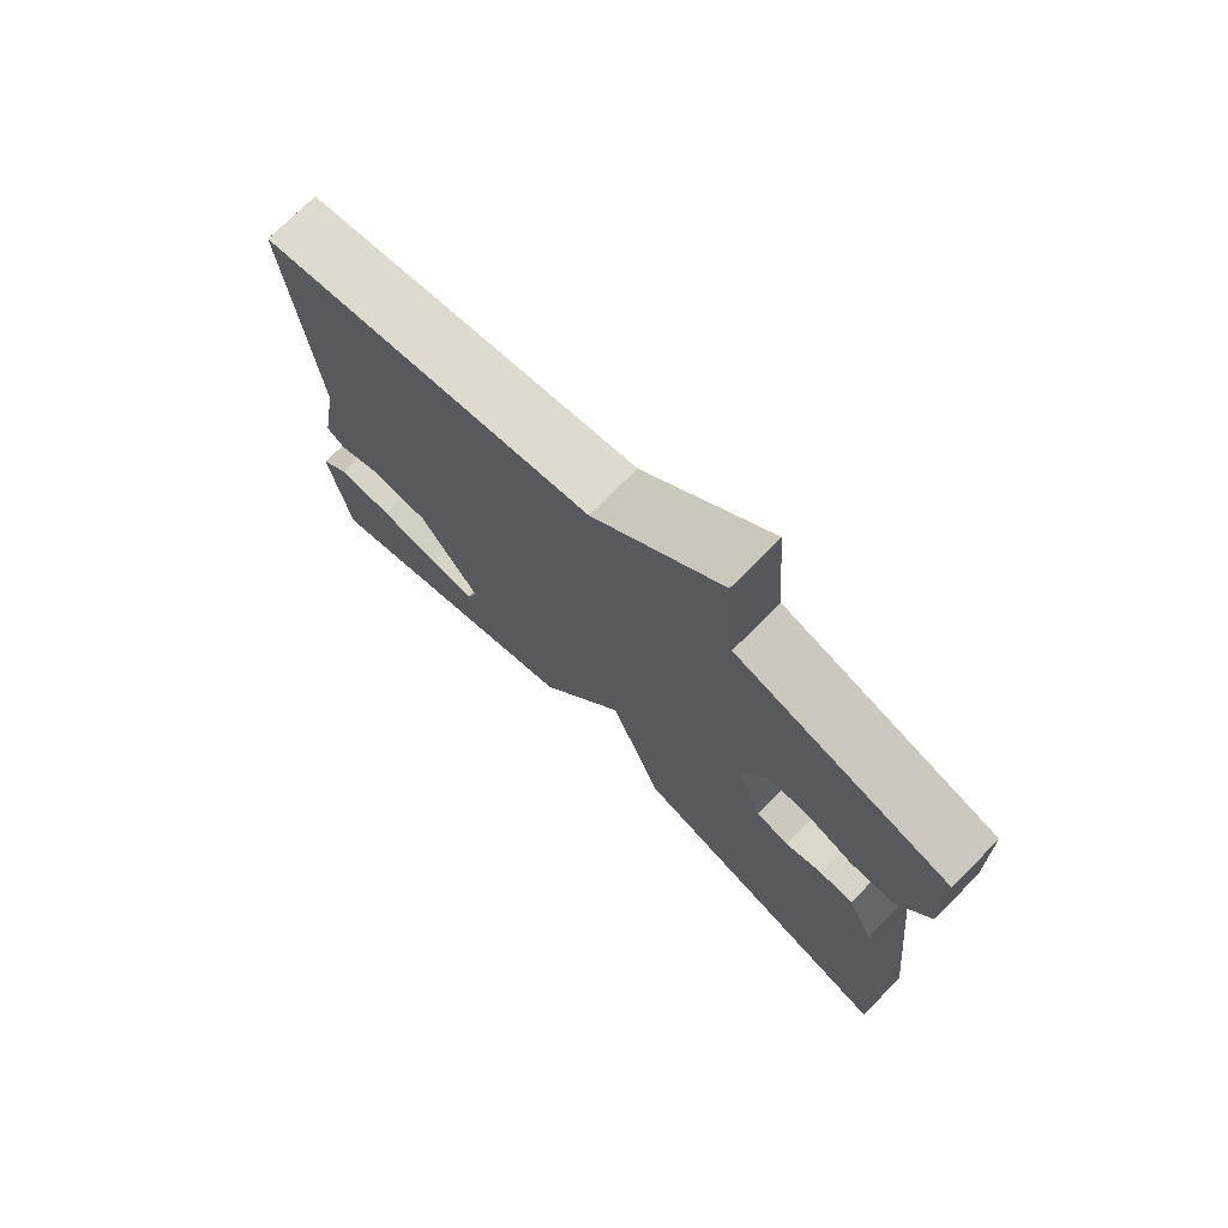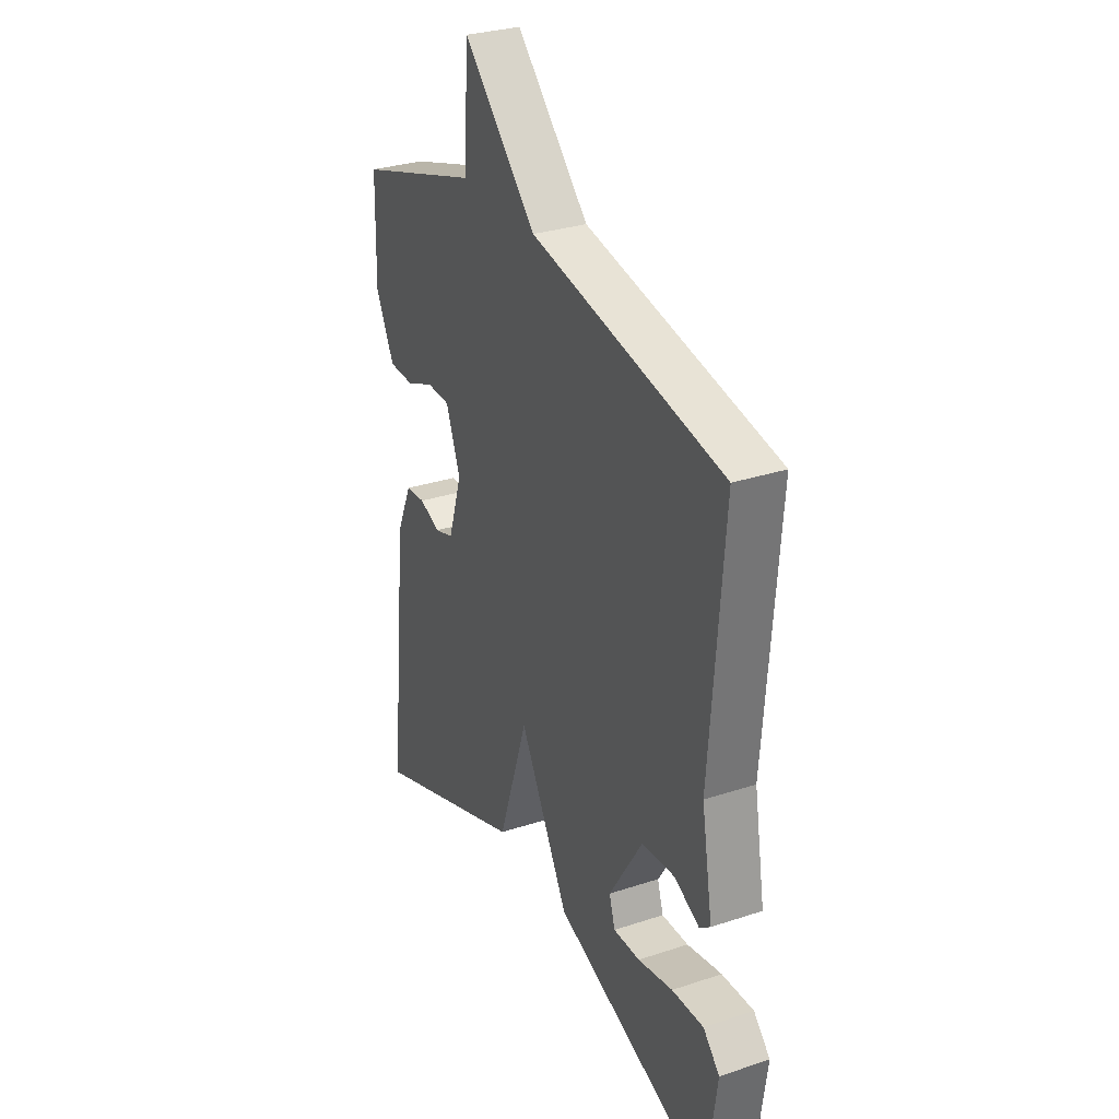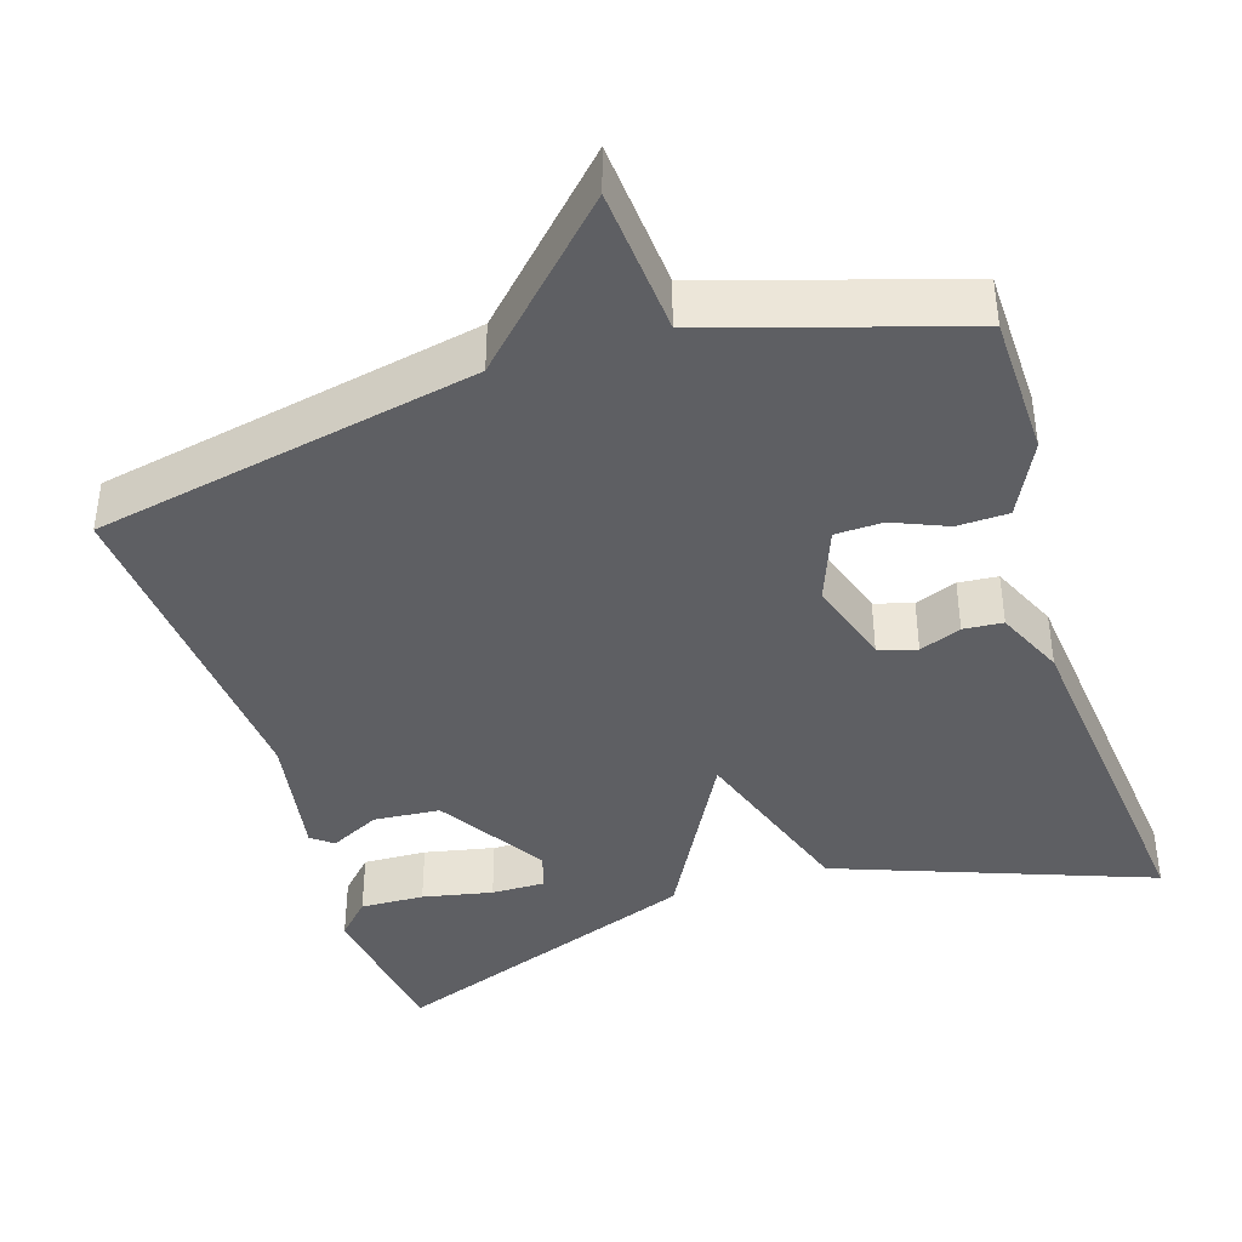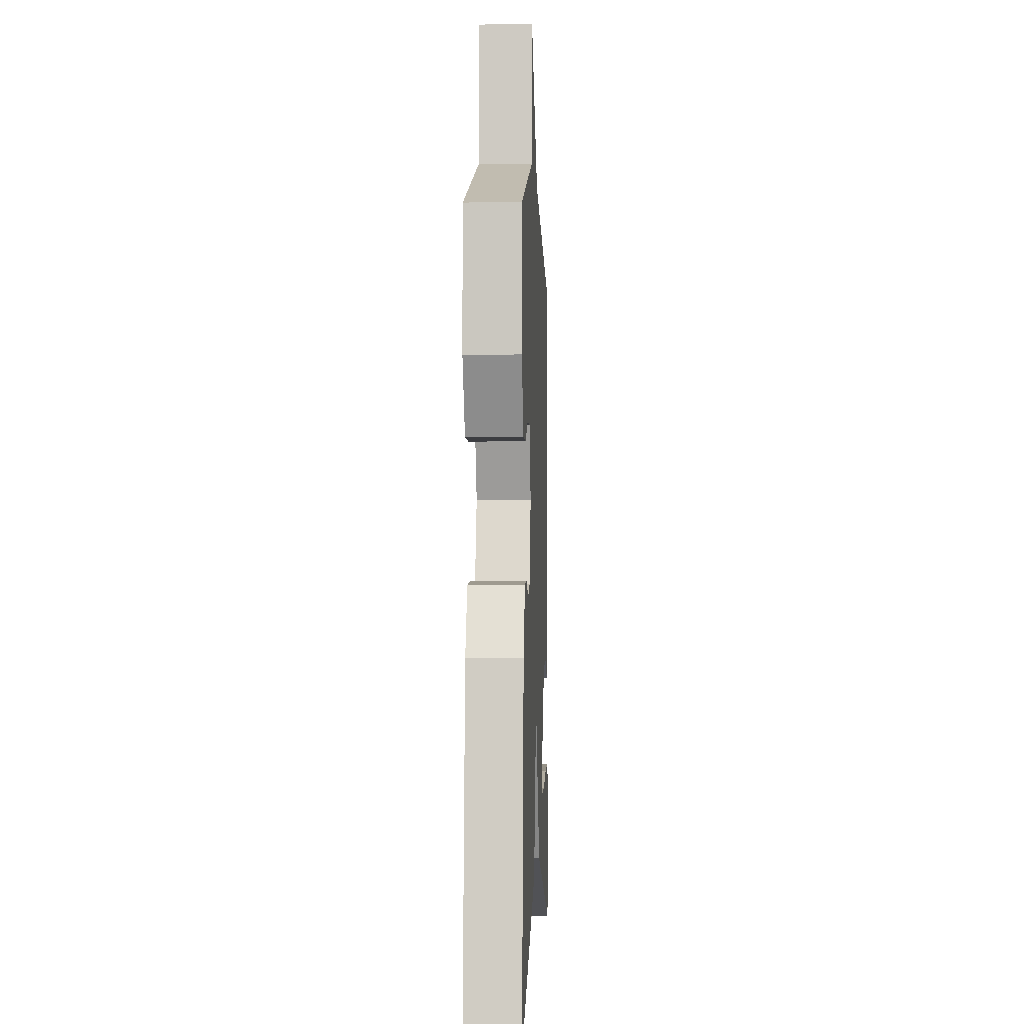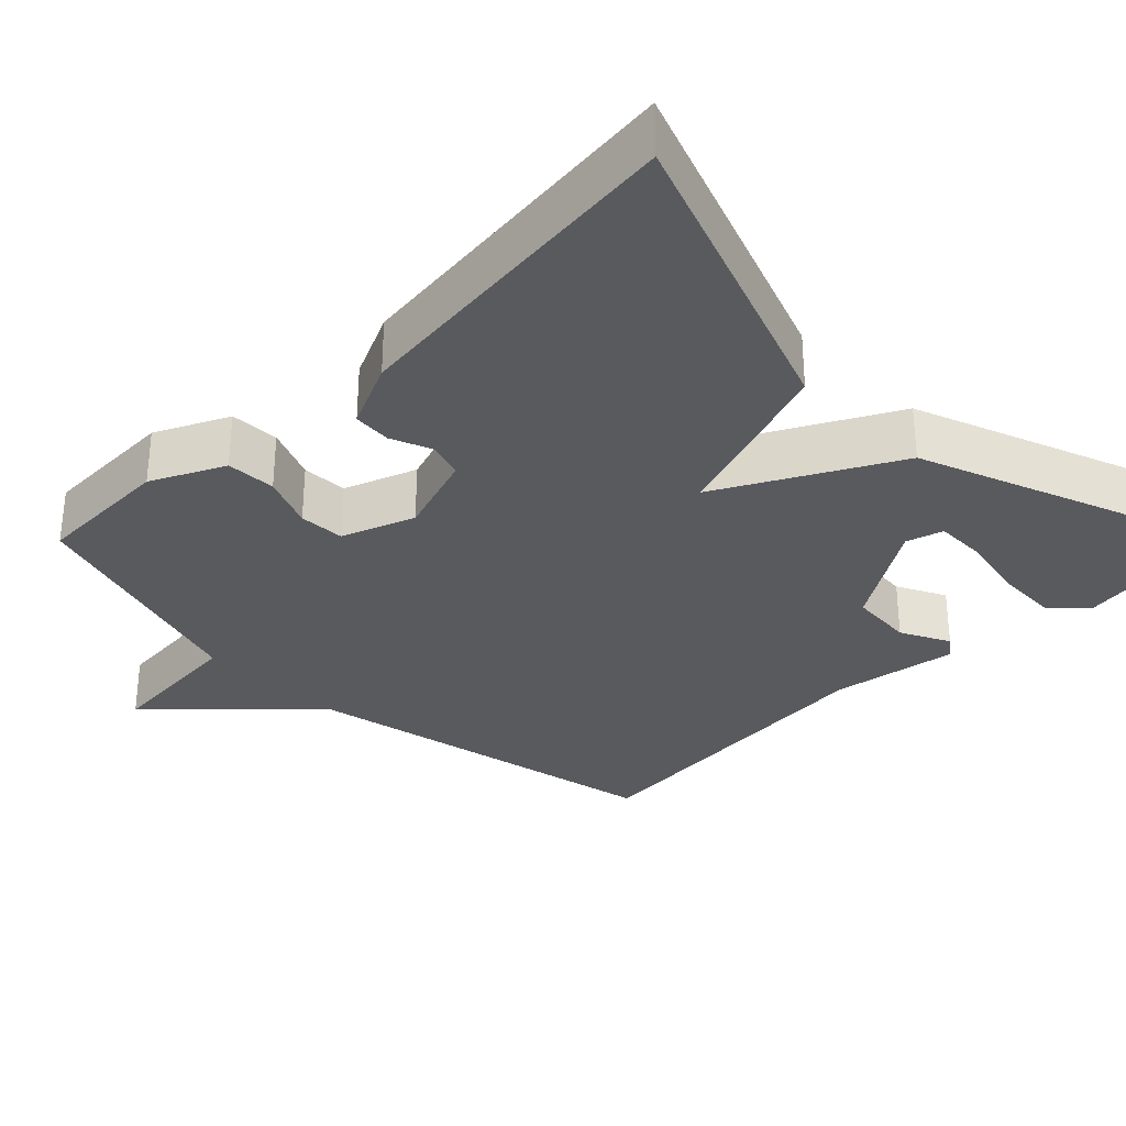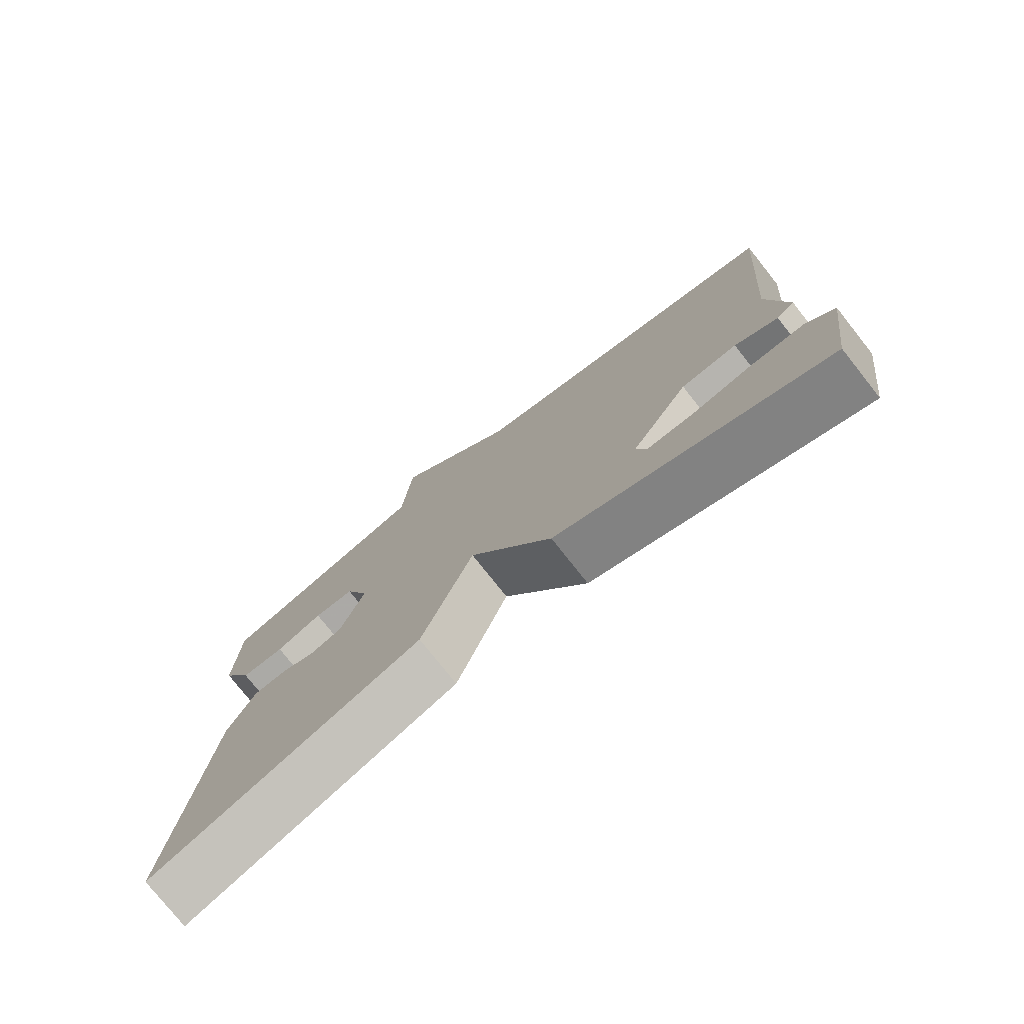
<metadata>
{"format":"obj","ext":"obj","renderer":"f3d","projection":"perspective","resolution":1024,"background":"white","views":[{"elev":74.4,"azim":44.7,"up":"+Z"},{"elev":30.1,"azim":-115.7,"up":"+Z"},{"elev":-40.6,"azim":17.6,"up":"+Y"},{"elev":-0.9,"azim":92.6,"up":"+Z"},{"elev":-31.7,"azim":135.1,"up":"+Y"},{"elev":-77.1,"azim":-141.6,"up":"+Z"}]}
</metadata>
<code>
v -0.5 0.07 0.5
v -0.013 0.07 0.598
v 0.173 0.07 0.786
v 0.187 0.07 0.598
v 0.5 0.07 0.5
v 0.504 0.07 0.32
v 0.457 0.07 0.225
v 0.392 0.07 0.223
v 0.323 0.07 0.252
v 0.263 0.07 0.25
v 0.227 0.07 0.155
v 0.262 0.07 0.046
v 0.31 0.07 0.031
v 0.363 0.07 0.052
v 0.413 0.07 0.048
v 0.452 0.07 -0.039
v 0.5 0.07 -0.5
v 0.101 0.07 -0.352
v 0.025 0.07 -0.125
v -0.099 0.07 -0.352
v -0.5 0.07 -0.5
v -0.528 0.07 -0.298
v -0.486 0.07 -0.254
v -0.405 0.07 -0.257
v -0.316 0.07 -0.275
v -0.248 0.07 -0.276
v -0.233 0.07 -0.228
v -0.319 0.07 -0.091
v -0.403 0.07 -0.084
v -0.467 0.07 -0.116
v -0.494 0.07 -0.095
v -0.466 0.07 0.07
v -0.5 0 0.5
v -0.013 0 0.598
v 0.173 0 0.786
v 0.187 0 0.598
v 0.5 0 0.5
v 0.504 0 0.32
v 0.457 0 0.225
v 0.392 0 0.223
v 0.323 0 0.252
v 0.263 0 0.25
v 0.227 0 0.155
v 0.262 0 0.046
v 0.31 0 0.031
v 0.363 0 0.052
v 0.413 0 0.048
v 0.452 0 -0.039
v 0.5 0 -0.5
v 0.101 0 -0.352
v 0.025 0 -0.125
v -0.099 0 -0.352
v -0.5 0 -0.5
v -0.528 0 -0.298
v -0.486 0 -0.254
v -0.405 0 -0.257
v -0.316 0 -0.275
v -0.248 0 -0.276
v -0.233 0 -0.228
v -0.319 0 -0.091
v -0.403 0 -0.084
v -0.467 0 -0.116
v -0.494 0 -0.095
v -0.466 0 0.07
f 29 30 31 32
f 32 1 2
f 29 32 2
f 28 29 2
f 2 3 4
f 28 2 4
f 27 28 4
f 26 27 4 5
f 23 24 25
f 22 23 25
f 21 22 25
f 20 21 25
f 20 25 26
f 19 20 26
f 17 18 19
f 16 17 19
f 15 16 19
f 14 15 19
f 13 14 19
f 12 13 19
f 11 12 19 26
f 10 11 26
f 7 8 9
f 6 7 9
f 5 6 9
f 5 9 10
f 5 10 26
f 64 63 62 61
f 34 33 64
f 34 64 61
f 34 61 60
f 36 35 34
f 36 34 60
f 36 60 59
f 37 36 59 58
f 57 56 55
f 57 55 54
f 57 54 53
f 57 53 52
f 58 57 52
f 58 52 51
f 51 50 49
f 51 49 48
f 51 48 47
f 51 47 46
f 51 46 45
f 51 45 44
f 58 51 44 43
f 58 43 42
f 41 40 39
f 41 39 38
f 41 38 37
f 42 41 37
f 58 42 37
f 1 33 34 2
f 2 34 35 3
f 3 35 36 4
f 4 36 37 5
f 5 37 38 6
f 6 38 39 7
f 7 39 40 8
f 8 40 41 9
f 9 41 42 10
f 10 42 43 11
f 11 43 44 12
f 12 44 45 13
f 13 45 46 14
f 14 46 47 15
f 15 47 48 16
f 16 48 49 17
f 17 49 50 18
f 18 50 51 19
f 19 51 52 20
f 20 52 53 21
f 21 53 54 22
f 22 54 55 23
f 23 55 56 24
f 24 56 57 25
f 25 57 58 26
f 26 58 59 27
f 27 59 60 28
f 28 60 61 29
f 29 61 62 30
f 30 62 63 31
f 31 63 64 32
f 32 64 33 1

</code>
